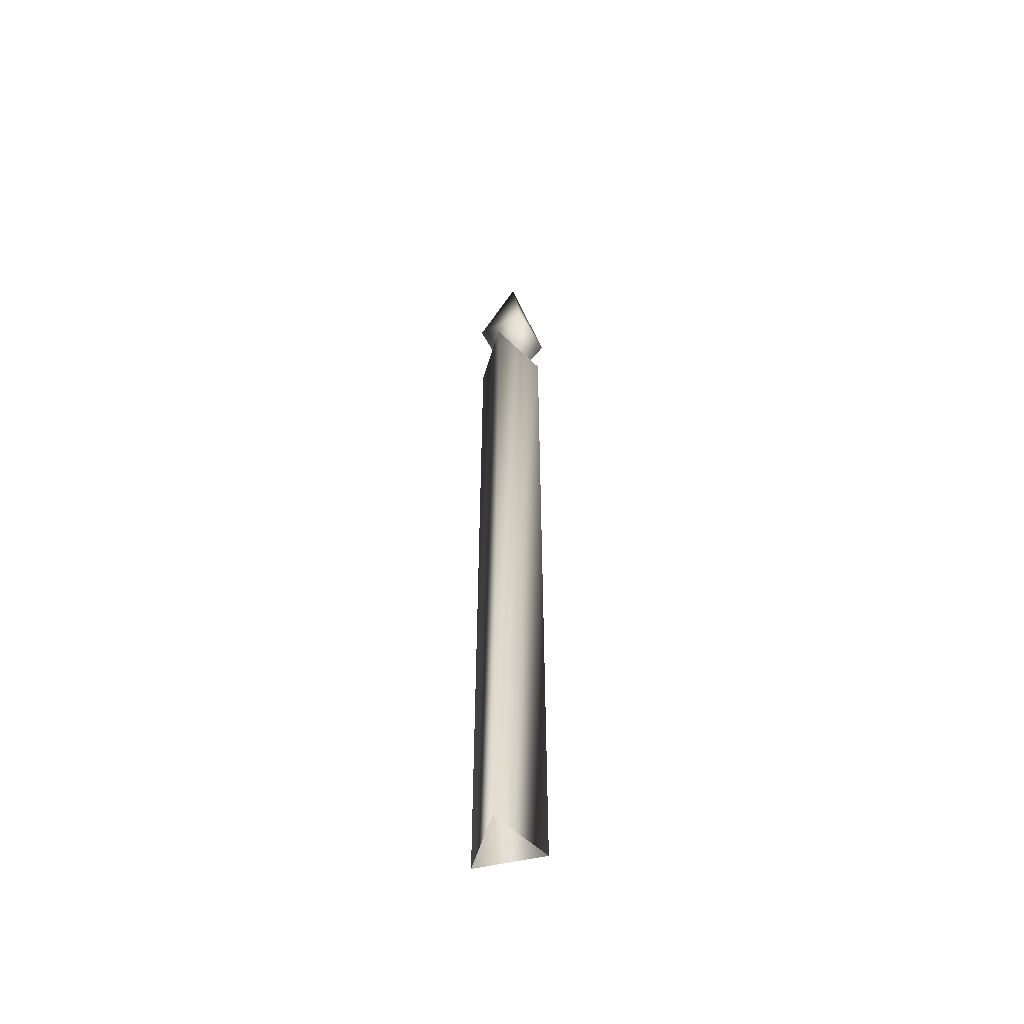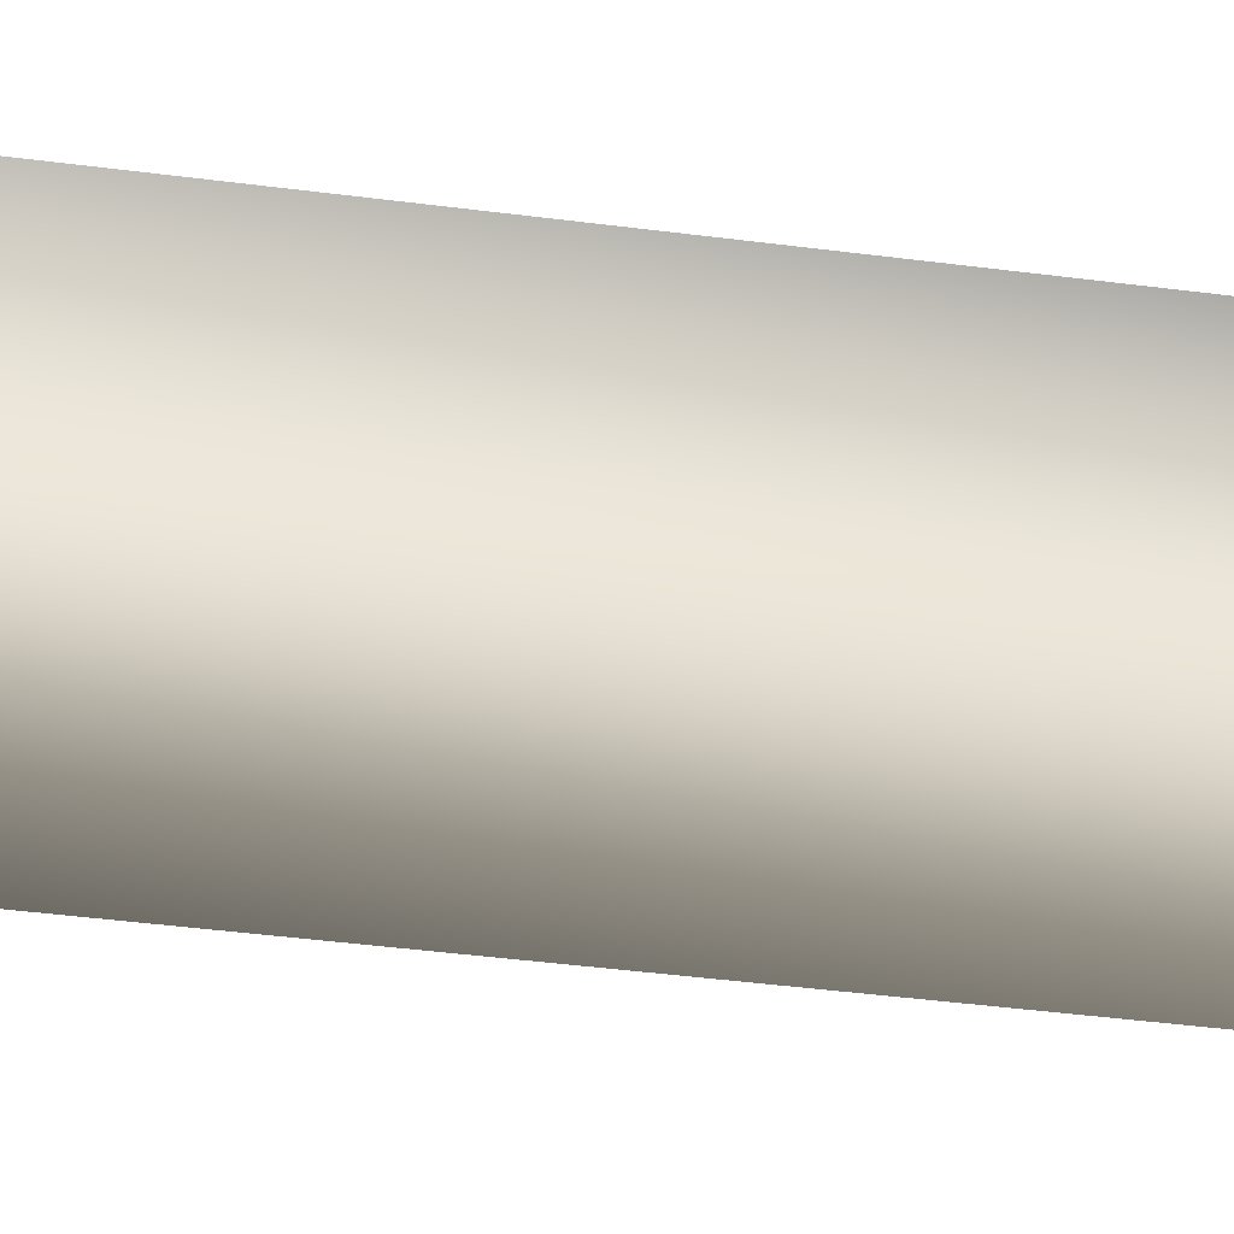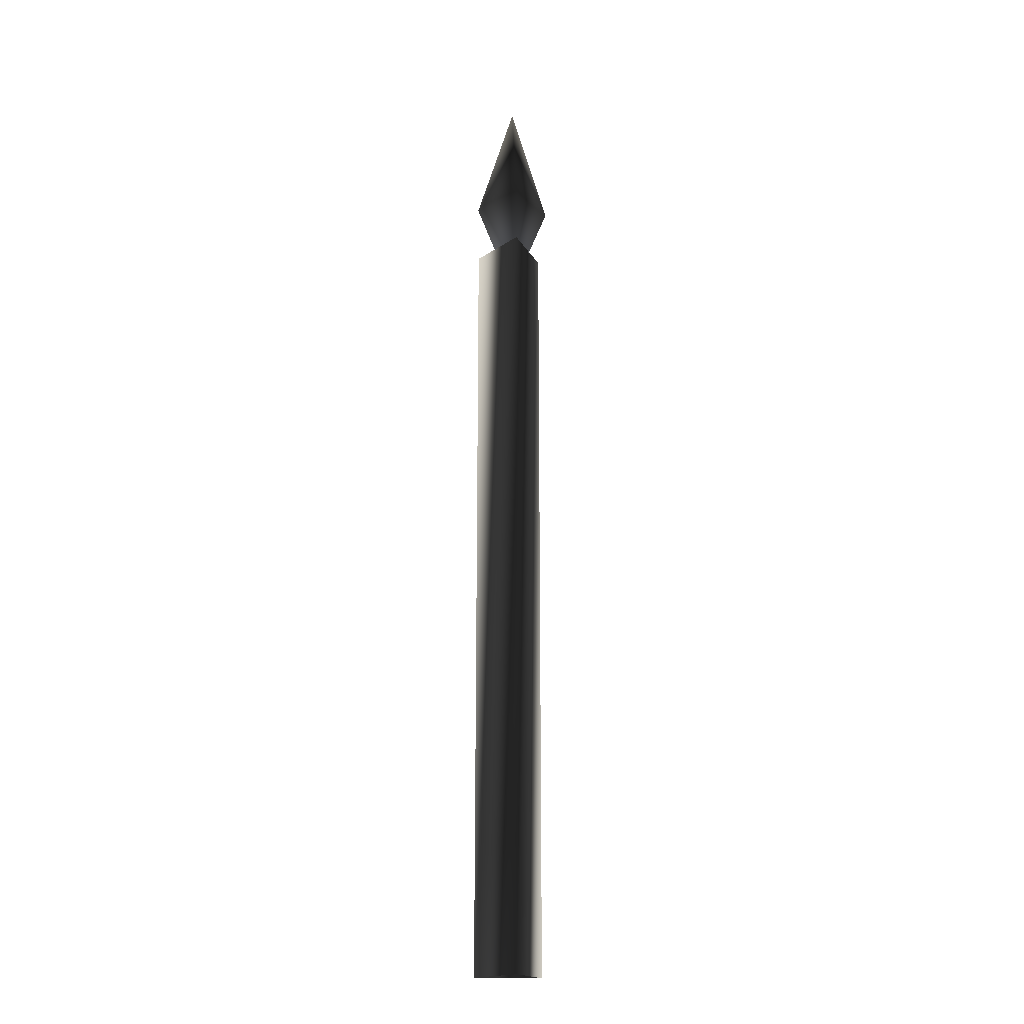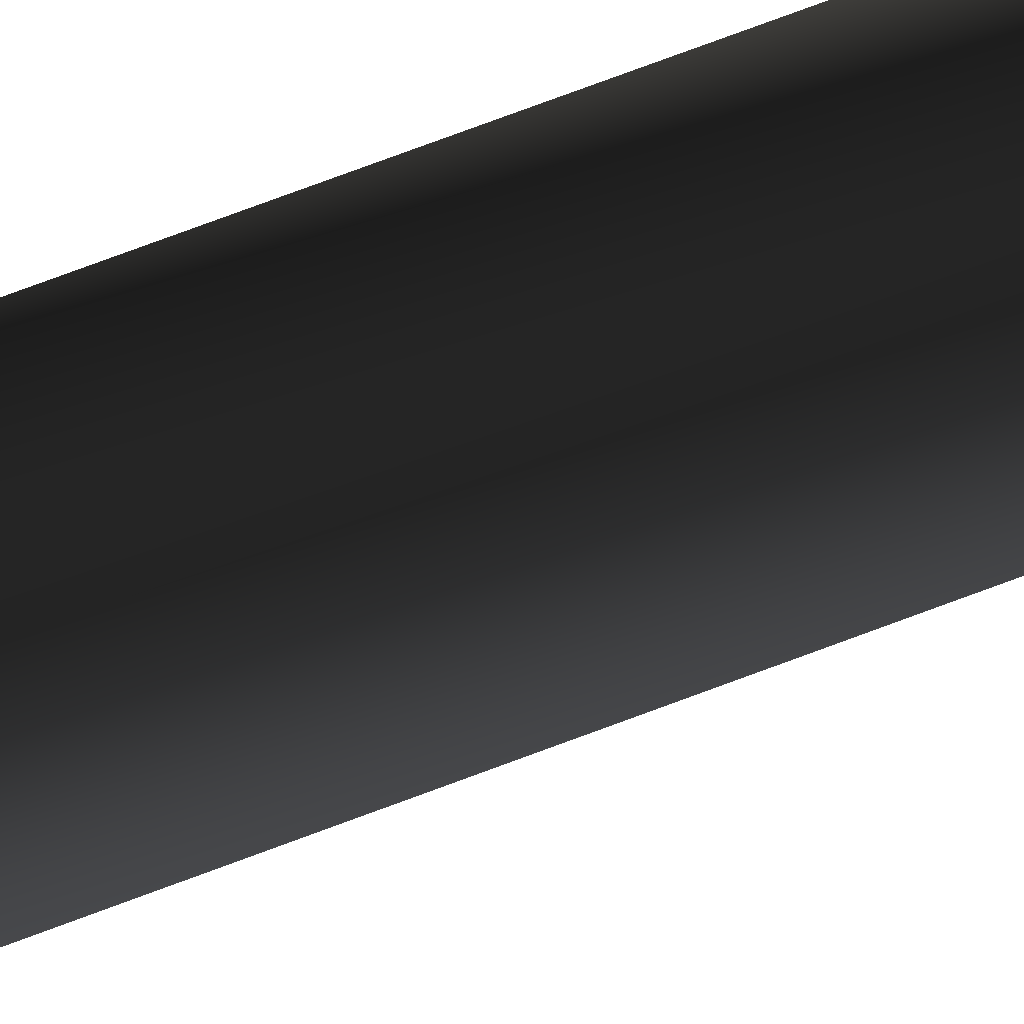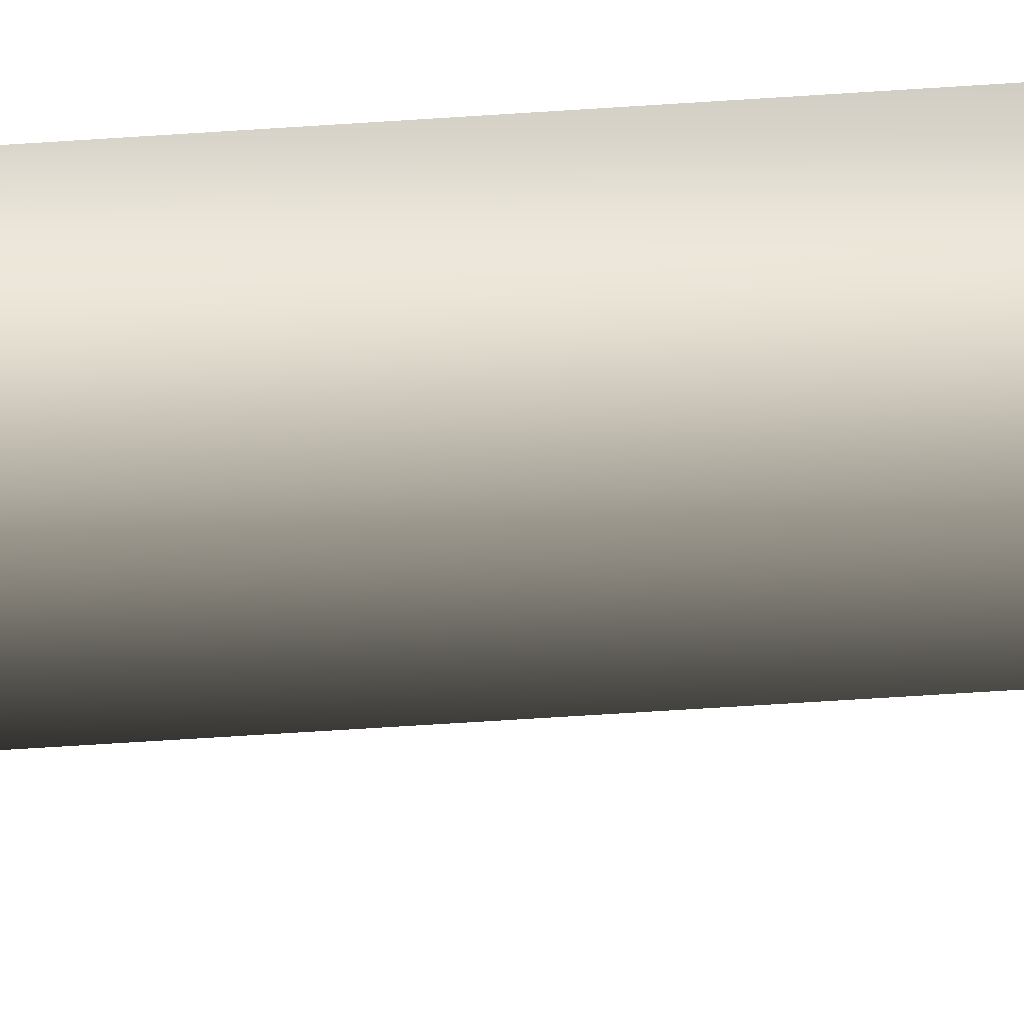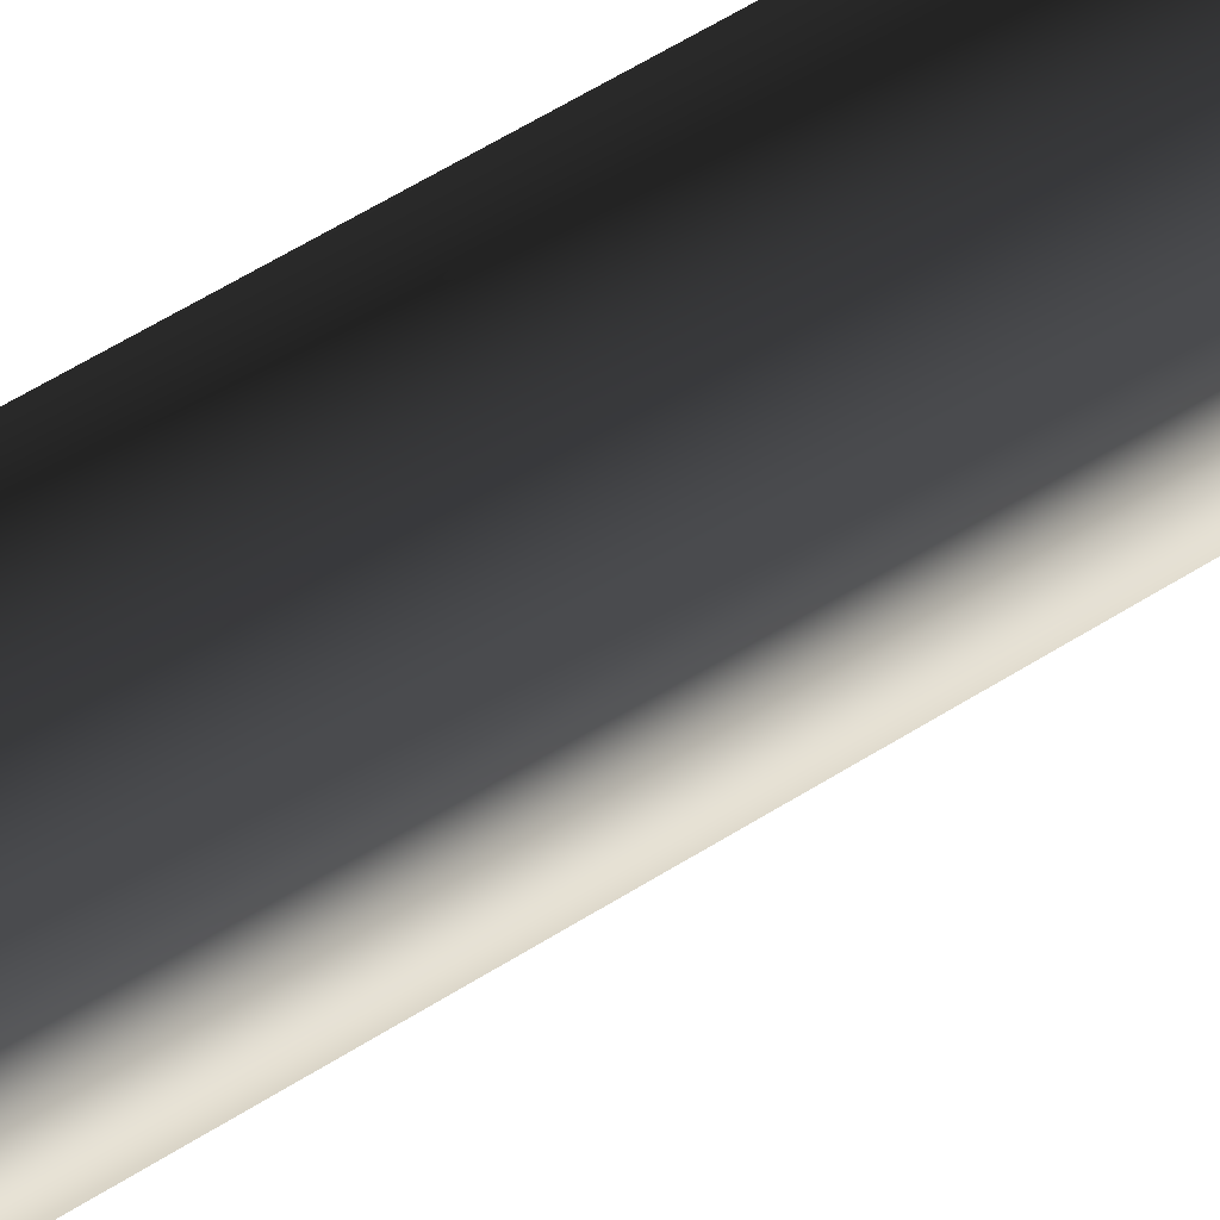
<metadata>
{"format":"obj","ext":"obj","renderer":"f3d","projection":"perspective","resolution":1024,"background":"white","views":[{"elev":-53.6,"azim":73.9,"up":"+Y"},{"elev":-13.7,"azim":-114.0,"up":"+Z"},{"elev":-18.3,"azim":171.5,"up":"+Y"},{"elev":72.1,"azim":69.2,"up":"+Z"},{"elev":-46.8,"azim":94.7,"up":"+Z"},{"elev":33.9,"azim":45.0,"up":"+Z"}]}
</metadata>
<code>
v 0.166 3.833 0.129
v 0 3.833 -0.1584
v -0.166 3.833 0.129
v 0 4.058 0.1863
v 0 4.66 -0.007537
v -0.1865 4.058 -0.0001944
v 0.1865 4.058 -0.0001944
v 0 3.595 0.002289
v 0 3.595 0.002289
v 0 4.058 -0.1867
v -0.1865 4.058 -0.0001944
v 0.1865 4.058 -0.0001944
v 0 3.595 0.002289
v 0 0 -0.1584
v -0.166 0 0.129
v 0.166 3.833 0.129
v 0.166 0 0.129
v 0 3.833 -0.1584
v 0 0 -0.1584
g DUSKWOODFENCEPOST
o DUSKWOODFENCEPOST0
f 1 2 3
f 4 5 6
f 7 5 4
f 8 7 4
f 9 4 6
f 10 9 11
f 12 13 10
f 12 10 5
f 10 11 5
f 14 3 2
f 14 15 3
f 15 16 3
f 15 17 16
f 17 18 16
f 17 19 18

</code>
